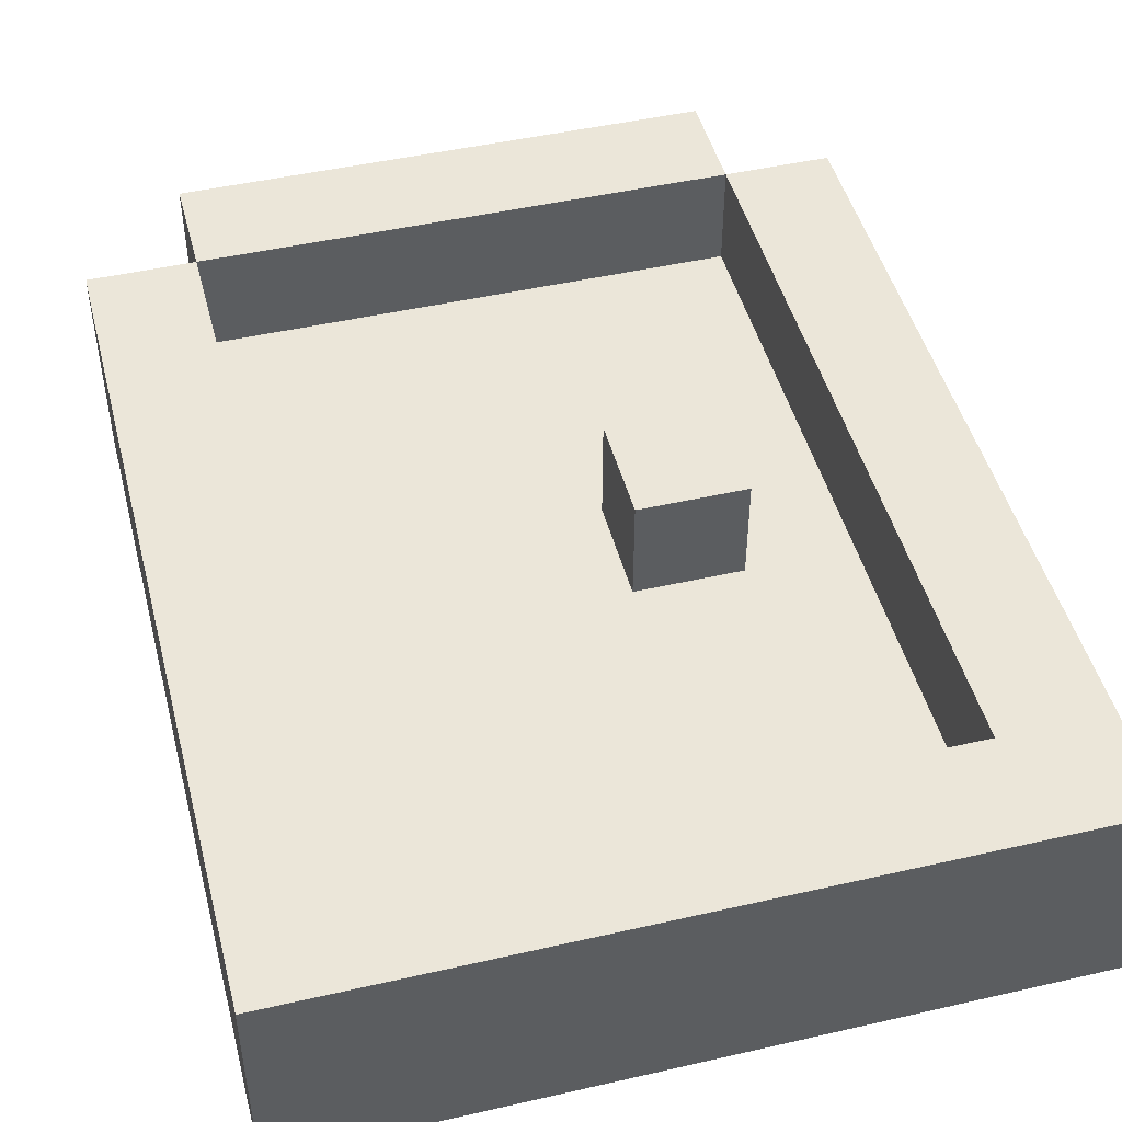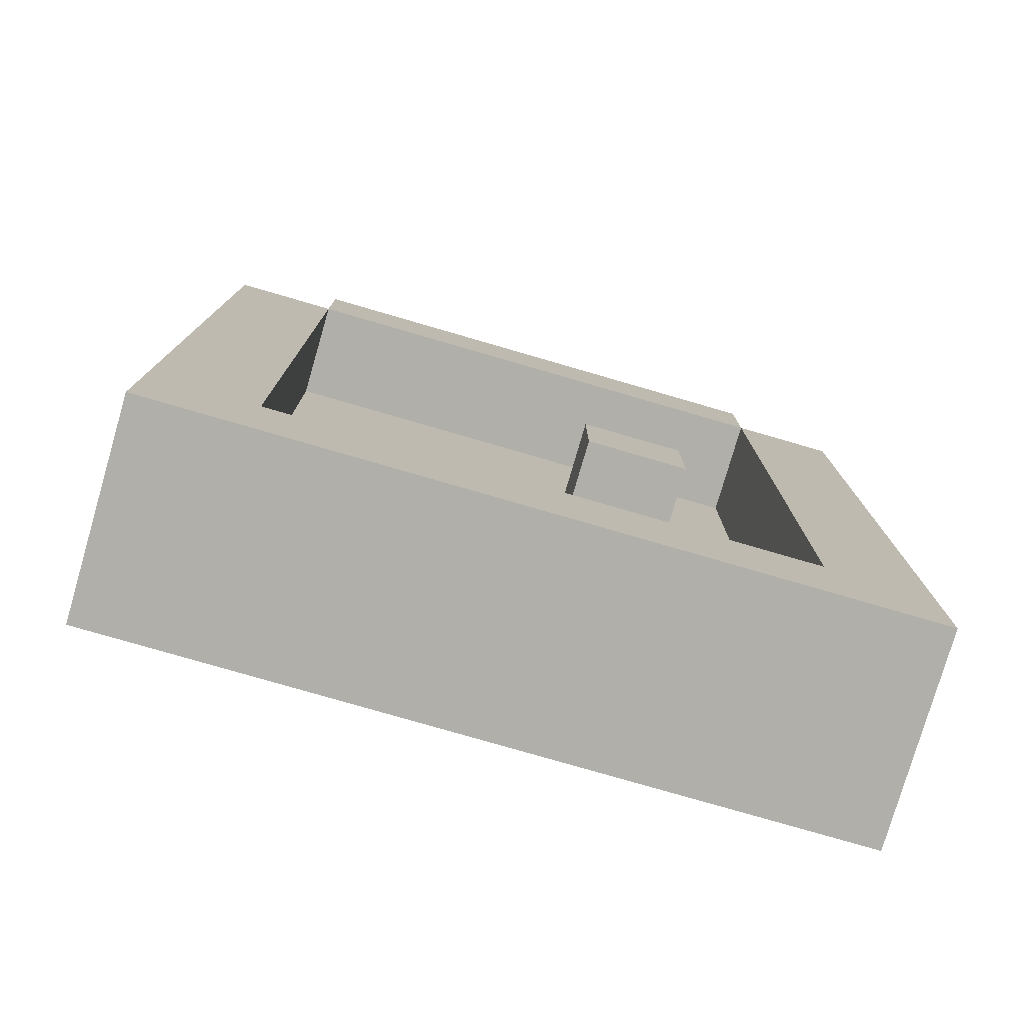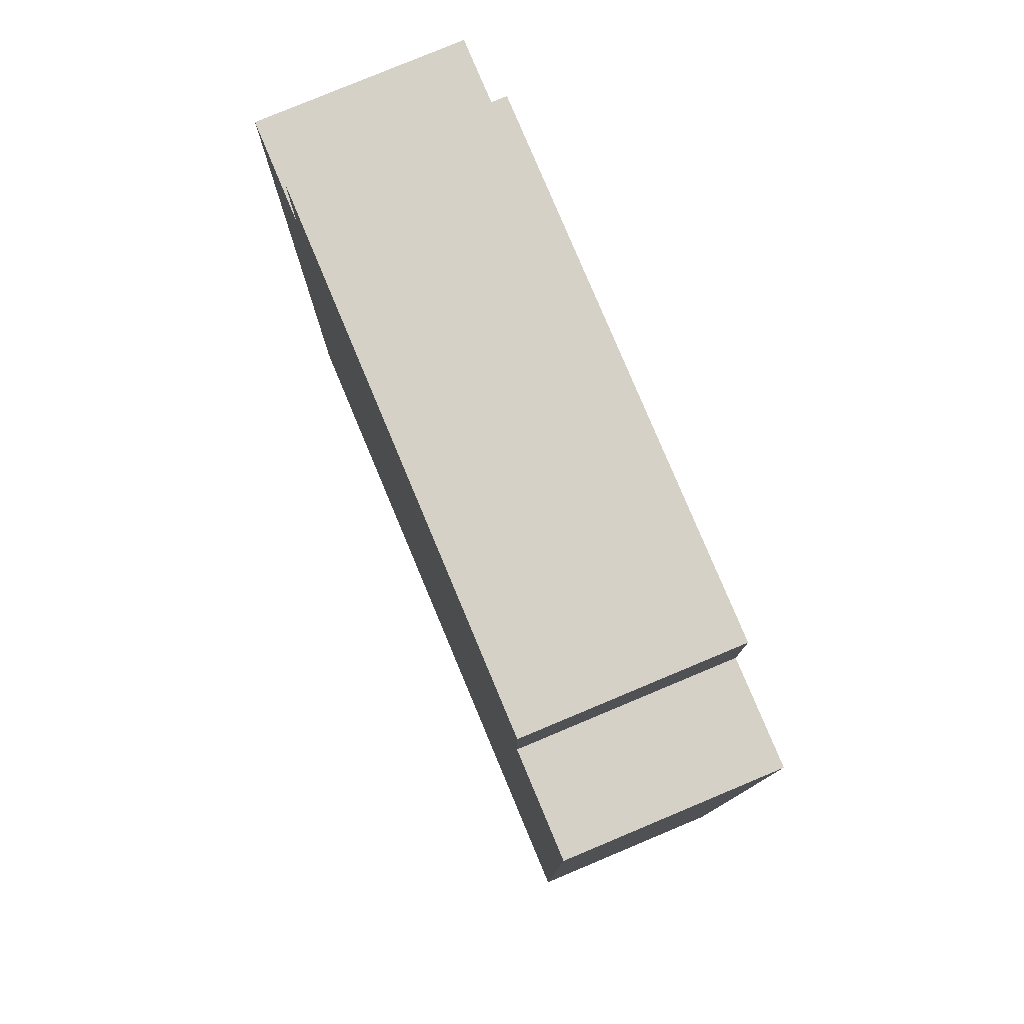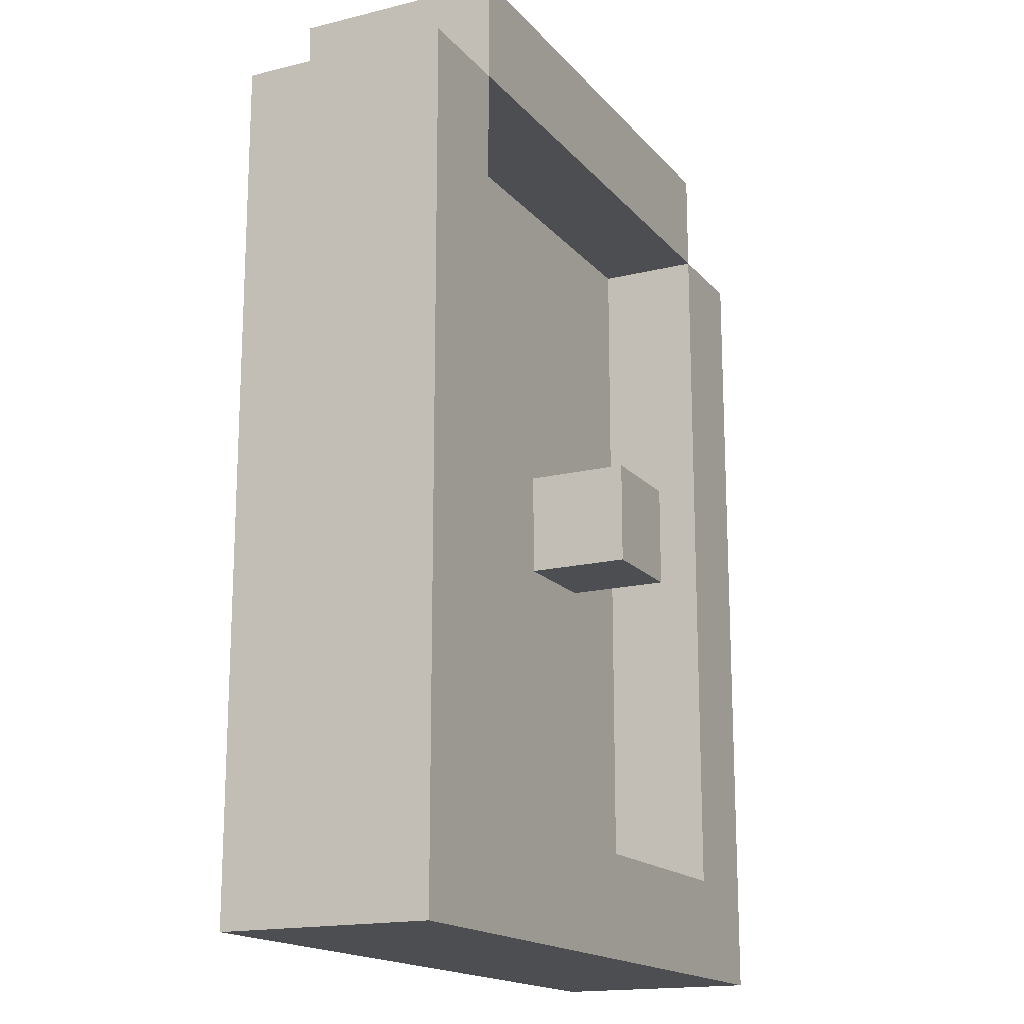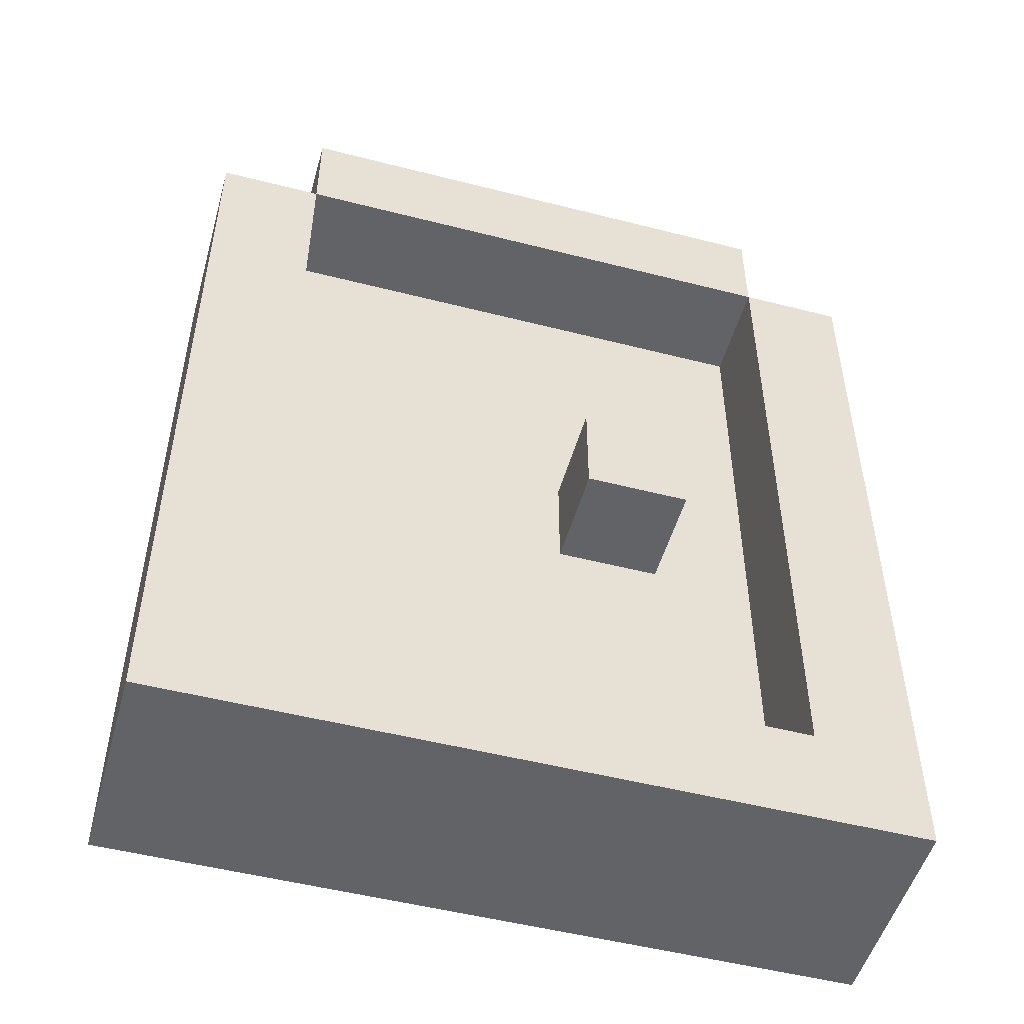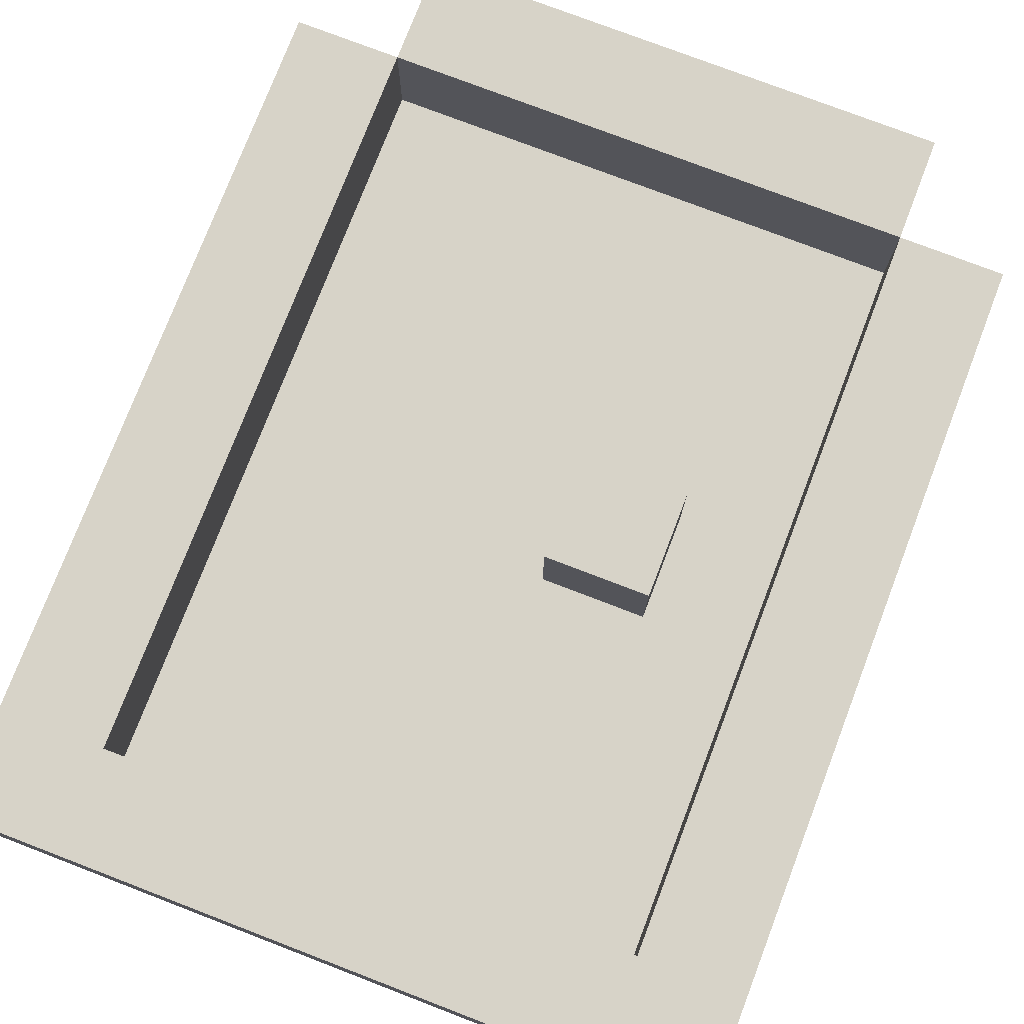
<metadata>
{"format":"obj","ext":"obj","renderer":"f3d","projection":"perspective","resolution":1024,"background":"white","views":[{"elev":47.1,"azim":-14.5,"up":"+Z"},{"elev":-78.0,"azim":-16.2,"up":"+Y"},{"elev":79.2,"azim":-112.7,"up":"+Y"},{"elev":-16.8,"azim":-63.5,"up":"+Y"},{"elev":-50.9,"azim":-15.6,"up":"+Y"},{"elev":76.7,"azim":21.0,"up":"+Z"}]}
</metadata>
<code>
o
v 0.1 0 -1.2
v 0.1 0 -1.3
v 0.1 0 -1.4
v 0.1 0.1 -1.2
v 0.1 0.1 -1.3
v 0.1 0.1 -1.4
v 0.1 0.8 -1.2
v 0.1 0.8 -1.4
v 0.2 0.8 -1.2
v 0.2 0.8 -1.4
v 0.2 0.9 -1.2
v 0.2 0.9 -1.4
v 0.5 0.4 -1.2
v 0.5 0.4 -1.3
v 0.5 0.5 -1.2
v 0.5 0.5 -1.3
v 0.7 0.1 -1.2
v 0.7 0.1 -1.3
v 0.7 0.8 -1.2
v 0.7 0.8 -1.3
v 0.2 0.1 -1.2
v 0.2 0.1 -1.3
v 0.2 0.8 -1.2
v 0.2 0.8 -1.3
v 0.6 0.4 -1.2
v 0.6 0.4 -1.3
v 0.6 0.5 -1.2
v 0.6 0.5 -1.3
v 0.7 0.8 -1.2
v 0.7 0.8 -1.4
v 0.7 0.9 -1.2
v 0.7 0.9 -1.4
v 0.8 0 -1.2
v 0.8 0 -1.3
v 0.8 0 -1.4
v 0.8 0.1 -1.2
v 0.8 0.1 -1.3
v 0.8 0.1 -1.4
v 0.8 0.8 -1.2
v 0.8 0.8 -1.4
v 0.1 0 -1.2
v 0.1 0.1 -1.2
v 0.1 0.8 -1.2
v 0.2 0.1 -1.2
v 0.2 0.8 -1.2
v 0.2 0.9 -1.2
v 0.5 0.4 -1.2
v 0.5 0.5 -1.2
v 0.6 0.4 -1.2
v 0.6 0.5 -1.2
v 0.7 0.1 -1.2
v 0.7 0.8 -1.2
v 0.7 0.9 -1.2
v 0.8 0 -1.2
v 0.8 0.1 -1.2
v 0.8 0.8 -1.2
v 0.2 0.1 -1.3
v 0.2 0.8 -1.3
v 0.5 0.4 -1.3
v 0.5 0.5 -1.3
v 0.6 0.4 -1.3
v 0.6 0.5 -1.3
v 0.7 0.1 -1.3
v 0.7 0.8 -1.3
v 0.1 0 -1.4
v 0.1 0.1 -1.4
v 0.1 0.8 -1.4
v 0.2 0.1 -1.4
v 0.2 0.8 -1.4
v 0.2 0.9 -1.4
v 0.7 0.1 -1.4
v 0.7 0.8 -1.4
v 0.7 0.9 -1.4
v 0.8 0 -1.4
v 0.8 0.1 -1.4
v 0.8 0.8 -1.4
v 0.1 0 -1.2
v 0.8 0 -1.2
v 0.1 0 -1.3
v 0.8 0 -1.3
v 0.1 0 -1.4
v 0.8 0 -1.4
v 0.5 0.4 -1.2
v 0.6 0.4 -1.2
v 0.5 0.4 -1.3
v 0.6 0.4 -1.3
v 0.2 0.8 -1.2
v 0.7 0.8 -1.2
v 0.2 0.8 -1.3
v 0.7 0.8 -1.3
v 0.2 0.1 -1.2
v 0.7 0.1 -1.2
v 0.2 0.1 -1.3
v 0.7 0.1 -1.3
v 0.5 0.5 -1.2
v 0.6 0.5 -1.2
v 0.5 0.5 -1.3
v 0.6 0.5 -1.3
v 0.1 0.8 -1.2
v 0.2 0.8 -1.2
v 0.7 0.8 -1.2
v 0.8 0.8 -1.2
v 0.1 0.8 -1.4
v 0.2 0.8 -1.4
v 0.7 0.8 -1.4
v 0.8 0.8 -1.4
v 0.2 0.9 -1.2
v 0.7 0.9 -1.2
v 0.2 0.9 -1.4
v 0.7 0.9 -1.4
f 4 2 1
f 5 3 2
f 5 2 4
f 6 3 5
f 7 5 4
f 7 6 5
f 8 6 7
f 11 10 9
f 12 10 11
f 15 14 13
f 16 14 15
f 19 18 17
f 20 18 19
f 21 22 23
f 23 22 24
f 25 26 27
f 27 26 28
f 29 30 31
f 31 30 32
f 33 34 36
f 34 35 37
f 36 34 37
f 37 35 38
f 36 37 39
f 37 38 39
f 39 38 40
f 44 42 41
f 44 43 42
f 45 43 44
f 49 48 47
f 50 48 49
f 51 44 41
f 52 46 45
f 53 46 52
f 54 51 41
f 55 52 51
f 55 51 54
f 56 52 55
f 59 58 57
f 60 58 59
f 61 59 57
f 62 58 60
f 63 61 57
f 63 62 61
f 64 58 62
f 64 62 63
f 65 66 68
f 66 67 68
f 68 67 69
f 65 68 71
f 68 69 71
f 69 70 72
f 71 69 72
f 72 70 73
f 65 71 74
f 71 72 75
f 74 71 75
f 75 72 76
f 79 78 77
f 80 78 79
f 81 80 79
f 82 80 81
f 85 84 83
f 86 84 85
f 89 88 87
f 90 88 89
f 91 92 93
f 93 92 94
f 95 96 97
f 97 96 98
f 99 100 103
f 103 100 104
f 101 102 105
f 105 102 106
f 107 108 109
f 109 108 110

</code>
